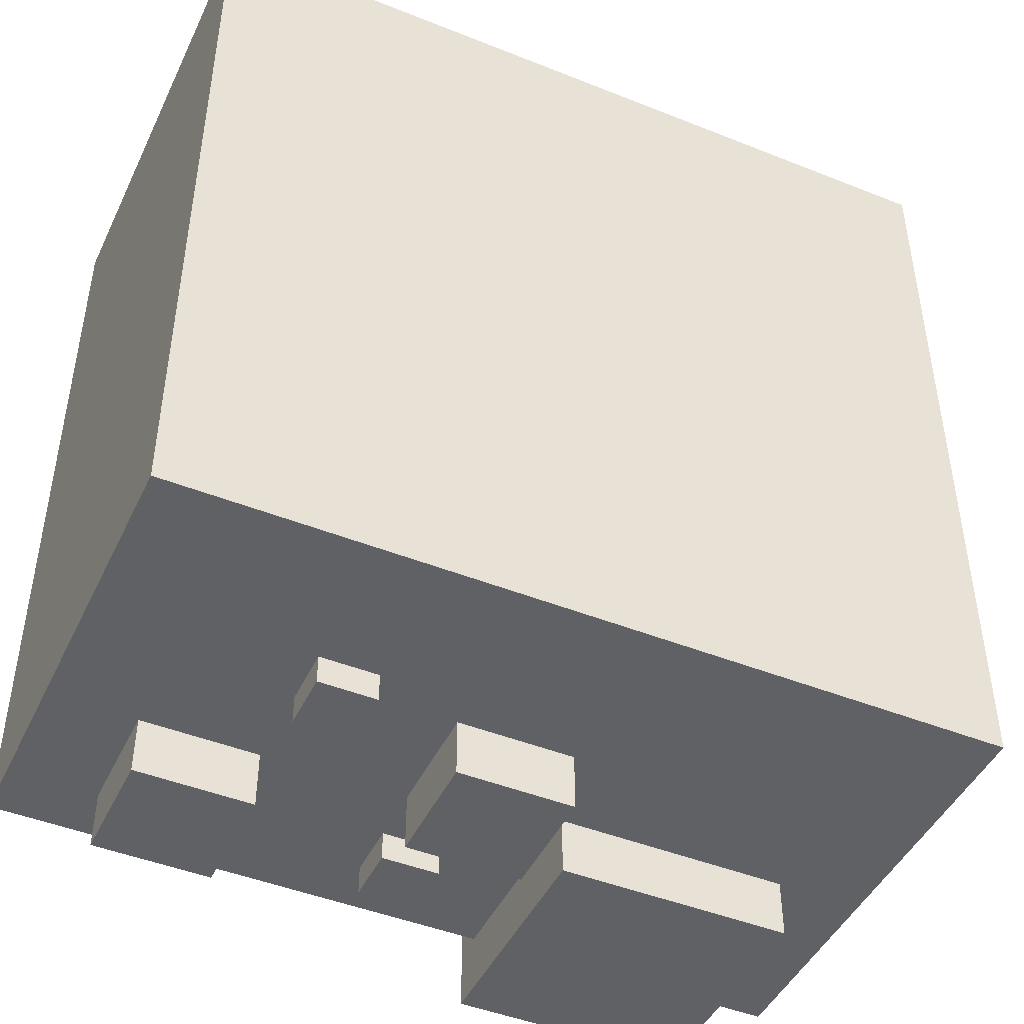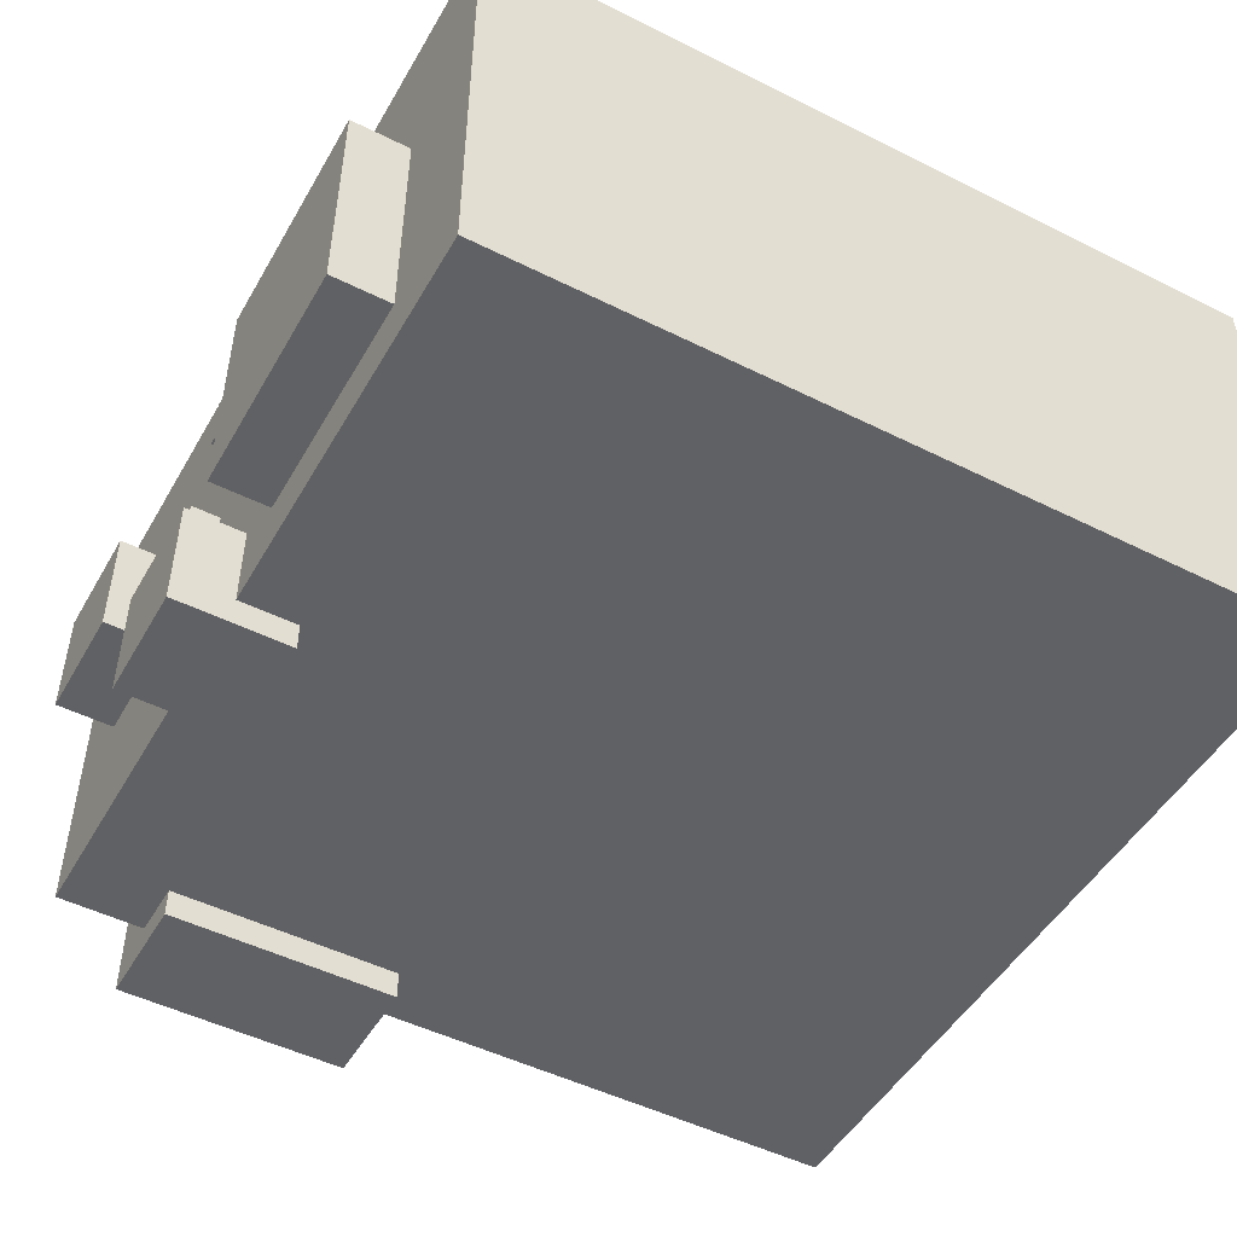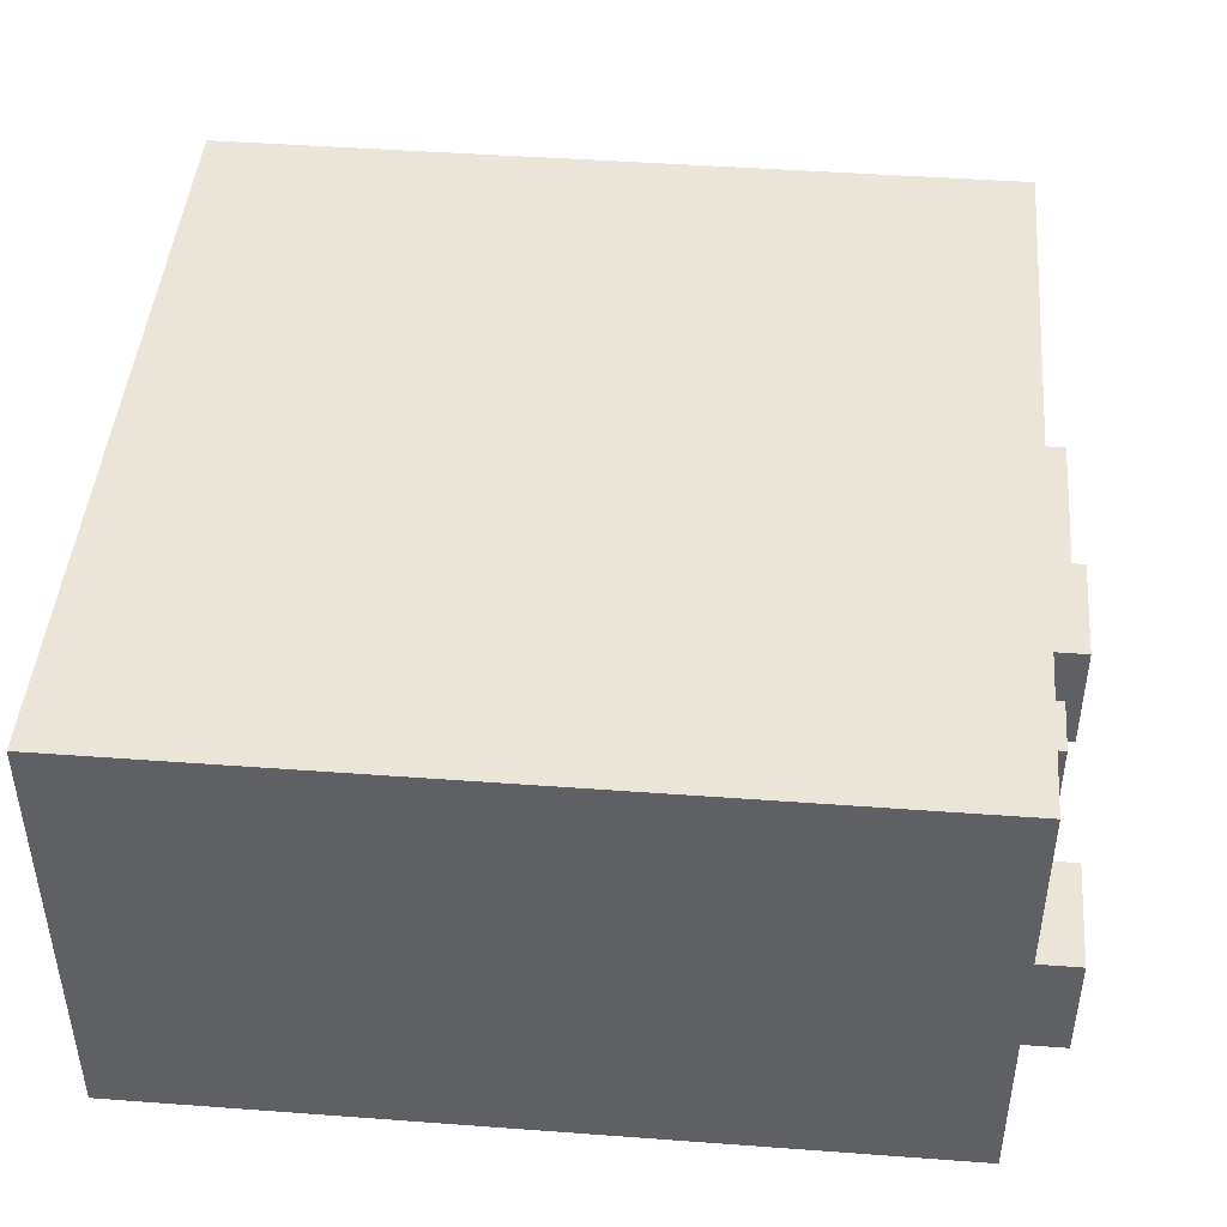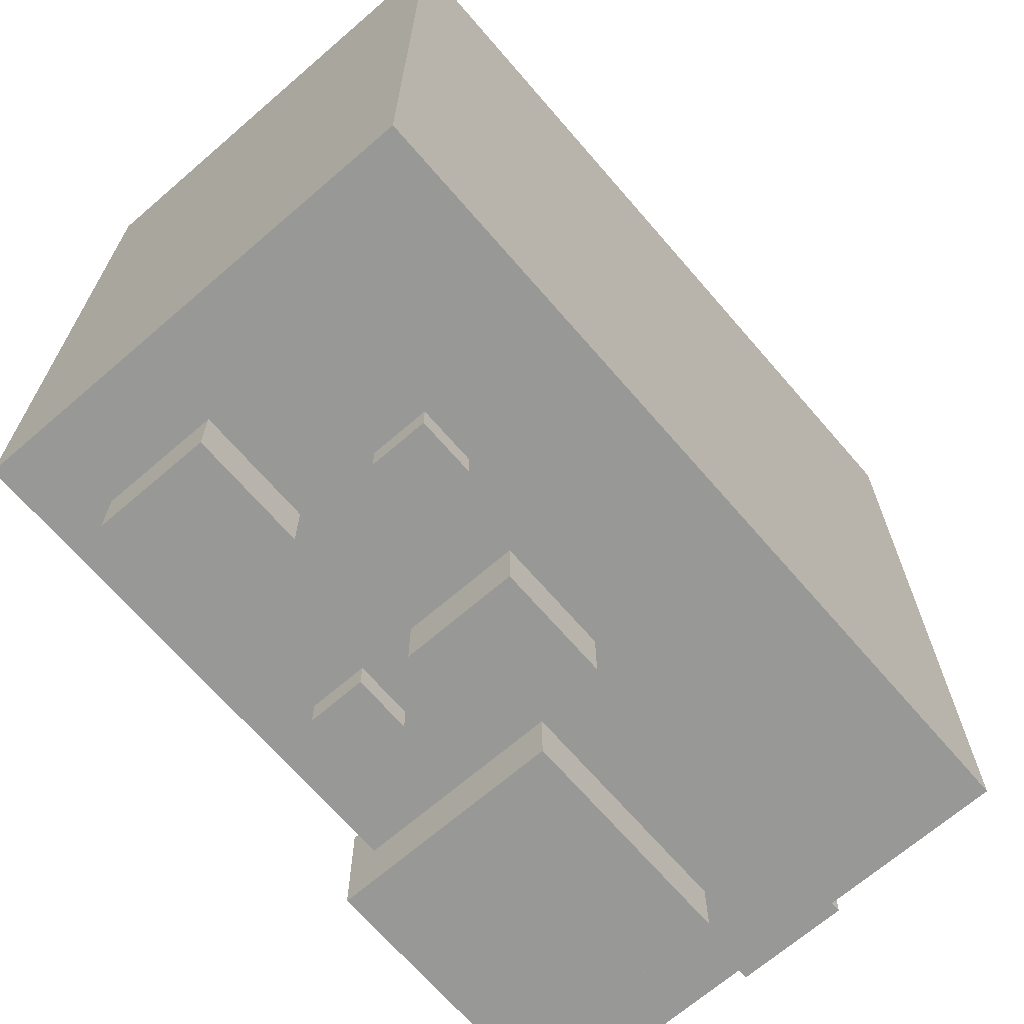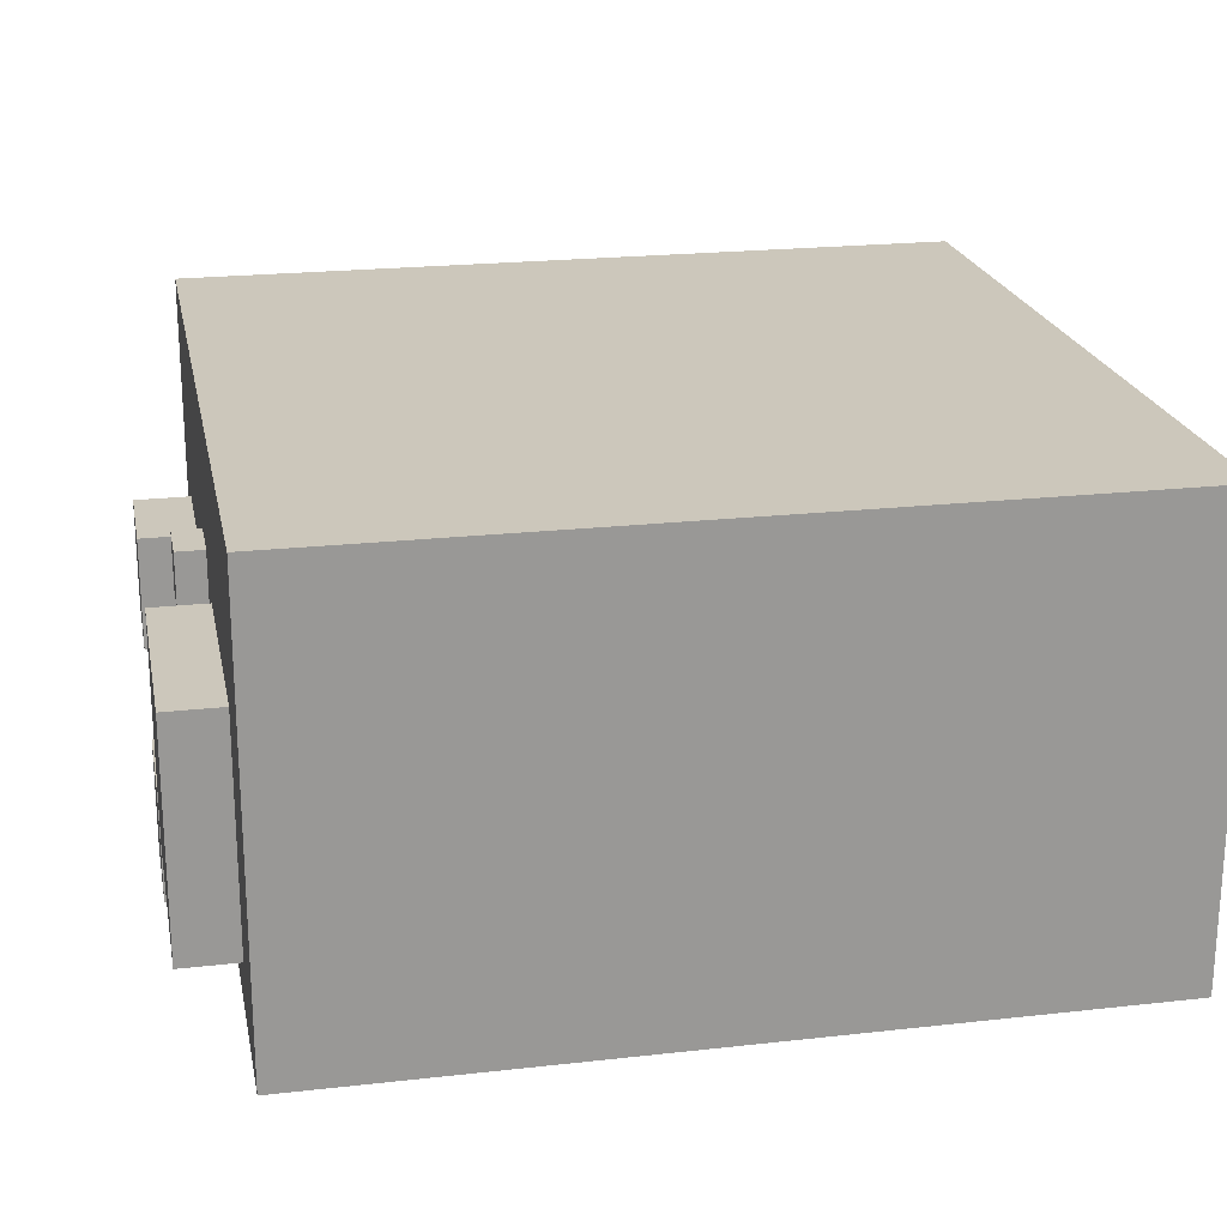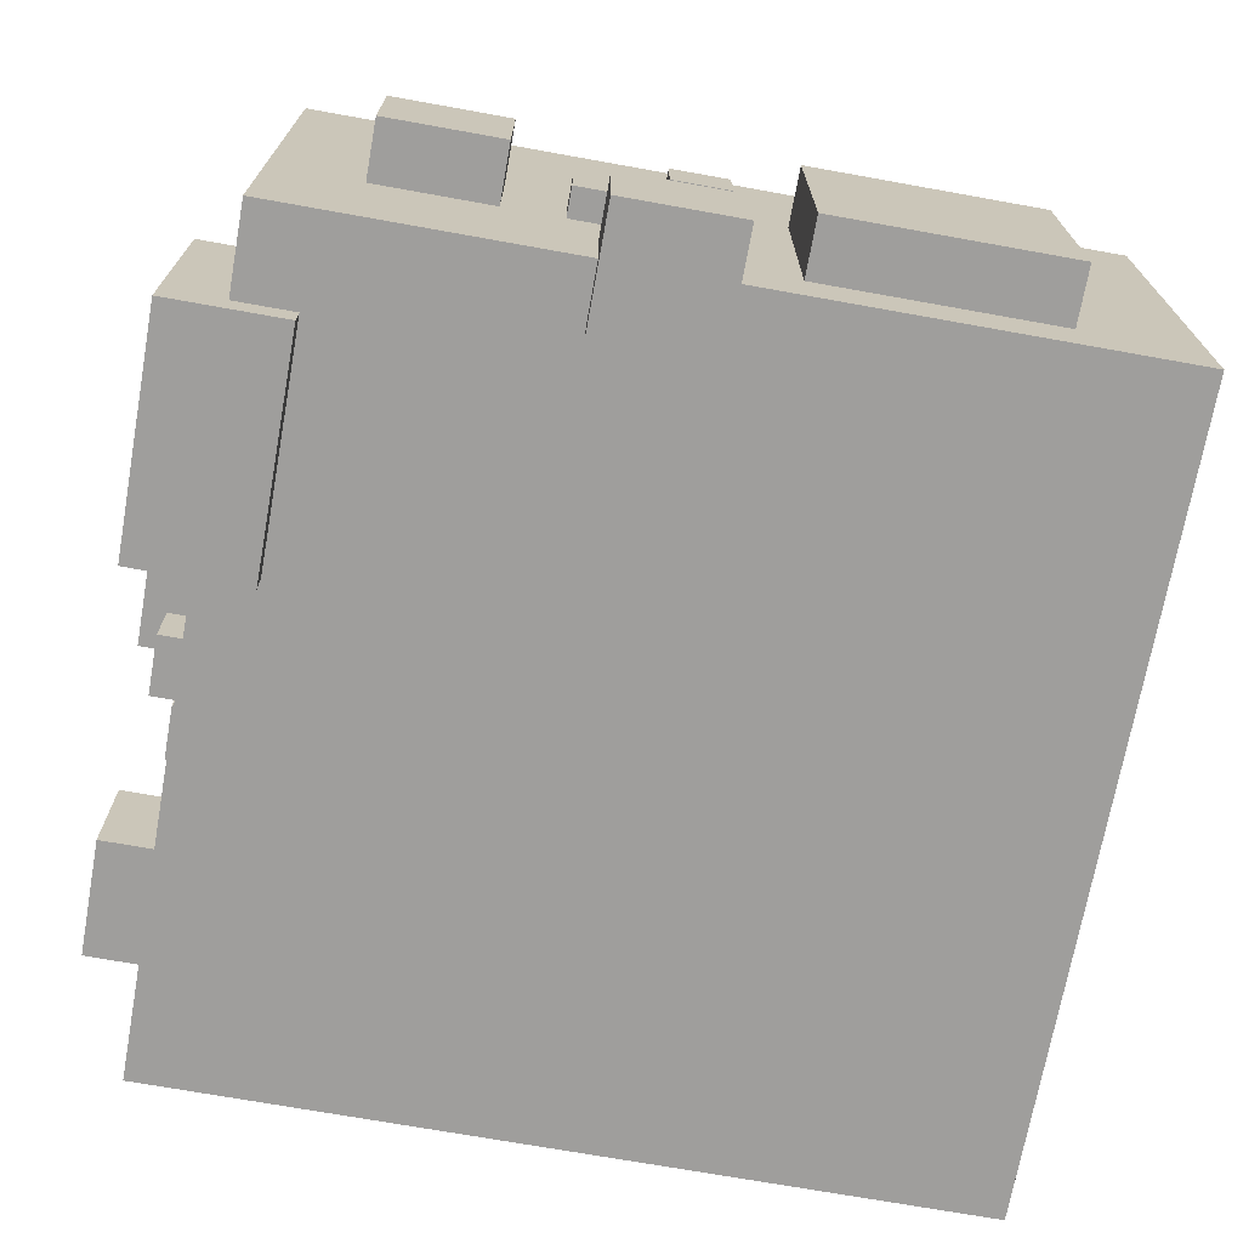
<metadata>
{"format":"obj","ext":"obj","renderer":"f3d","projection":"perspective","resolution":1024,"background":"white","views":[{"elev":-46.0,"azim":155.4,"up":"+Z"},{"elev":-49.2,"azim":-29.0,"up":"+Y"},{"elev":45.1,"azim":94.9,"up":"+Y"},{"elev":-68.4,"azim":130.8,"up":"+Z"},{"elev":21.6,"azim":-11.2,"up":"+Y"},{"elev":-70.9,"azim":-100.2,"up":"+Y"}]}
</metadata>
<code>
v 0.5 0 0.5
v -0.375 0 0.5
v -0.375 -0.5 0.5
v 0.5 -0.5 0.5
v -0.375 0 -0.375
v 0.5 0 -0.375
v 0.5 -0.5 -0.375
v -0.375 -0.5 -0.375
v 0.5 0 -0.375
v 0.5 0 0.5
v 0.5 -0.5 0.5
v 0.5 -0.5 -0.375
v 0.5 -0.5 0.5
v -0.375 -0.5 0.5
v -0.375 -0.5 -0.375
v 0.5 -0.5 -0.375
v -0.375 0 0.5
v -0.375 0 -0.375
v -0.375 -0.5 -0.375
v -0.375 -0.5 0.5
v 0.5 0 -0.375
v -0.375 0 -0.375
v -0.375 0 0.5
v 0.5 0 0.5
f 1 3 4
f 1 2 3
f 5 7 8
f 5 6 7
f 9 11 12
f 9 10 11
f 13 15 16
f 13 14 15
f 17 19 20
f 17 18 19
f 21 23 24
f 21 22 23
v -0.2812 -0.2812 -0.4375
v -0.03125 -0.2812 -0.4375
v -0.03125 -0.5312 -0.4375
v -0.2812 -0.5312 -0.4375
v -0.03125 -0.2812 -0.3125
v -0.2812 -0.2812 -0.3125
v -0.2812 -0.5312 -0.3125
v -0.03125 -0.5312 -0.3125
v -0.2812 -0.2812 -0.3125
v -0.2812 -0.2812 -0.4375
v -0.2812 -0.5312 -0.4375
v -0.2812 -0.5312 -0.3125
v -0.2812 -0.5312 -0.4375
v -0.03125 -0.5312 -0.4375
v -0.03125 -0.5312 -0.3125
v -0.2812 -0.5312 -0.3125
v -0.03125 -0.2812 -0.4375
v -0.03125 -0.2812 -0.3125
v -0.03125 -0.5312 -0.3125
v -0.03125 -0.5312 -0.4375
v -0.2812 -0.2812 -0.3125
v -0.03125 -0.2812 -0.3125
v -0.03125 -0.2812 -0.4375
v -0.2812 -0.2812 -0.4375
f 25 27 28
f 25 26 27
f 29 31 32
f 29 30 31
f 33 35 36
f 33 34 35
f 37 39 40
f 37 38 39
f 41 43 44
f 41 42 43
f 45 47 48
f 45 46 47
v 0.0625 -0.375 -0.4062
v 0.125 -0.375 -0.4062
v 0.125 -0.4375 -0.4062
v 0.0625 -0.4375 -0.4062
v 0.125 -0.375 -0.2812
v 0.0625 -0.375 -0.2812
v 0.0625 -0.4375 -0.2812
v 0.125 -0.4375 -0.2812
v 0.0625 -0.375 -0.2812
v 0.0625 -0.375 -0.4062
v 0.0625 -0.4375 -0.4062
v 0.0625 -0.4375 -0.2812
v 0.0625 -0.4375 -0.4062
v 0.125 -0.4375 -0.4062
v 0.125 -0.4375 -0.2812
v 0.0625 -0.4375 -0.2812
v 0.125 -0.375 -0.4062
v 0.125 -0.375 -0.2812
v 0.125 -0.4375 -0.2812
v 0.125 -0.4375 -0.4062
v 0.0625 -0.375 -0.2812
v 0.125 -0.375 -0.2812
v 0.125 -0.375 -0.4062
v 0.0625 -0.375 -0.4062
f 49 51 52
f 49 50 51
f 53 55 56
f 53 54 55
f 57 59 60
f 57 58 59
f 61 63 64
f 61 62 63
f 65 67 68
f 65 66 67
f 69 71 72
f 69 70 71
v 0.2812 -0.3125 -0.4375
v 0.4062 -0.3125 -0.4375
v 0.4062 -0.4375 -0.4375
v 0.2812 -0.4375 -0.4375
v 0.4062 -0.3125 -0.3125
v 0.2812 -0.3125 -0.3125
v 0.2812 -0.4375 -0.3125
v 0.4062 -0.4375 -0.3125
v 0.2812 -0.3125 -0.3125
v 0.2812 -0.3125 -0.4375
v 0.2812 -0.4375 -0.4375
v 0.2812 -0.4375 -0.3125
v 0.2812 -0.4375 -0.4375
v 0.4062 -0.4375 -0.4375
v 0.4062 -0.4375 -0.3125
v 0.2812 -0.4375 -0.3125
v 0.4062 -0.3125 -0.4375
v 0.4062 -0.3125 -0.3125
v 0.4062 -0.4375 -0.3125
v 0.4062 -0.4375 -0.4375
v 0.2812 -0.3125 -0.3125
v 0.4062 -0.3125 -0.3125
v 0.4062 -0.3125 -0.4375
v 0.2812 -0.3125 -0.4375
f 73 75 76
f 73 74 75
f 77 79 80
f 77 78 79
f 81 83 84
f 81 82 83
f 85 87 88
f 85 86 87
f 89 91 92
f 89 90 91
f 93 95 96
f 93 94 95
v 5.464e-09 -0.1875 -0.4375
v 0.125 -0.1875 -0.4375
v 0.125 -0.3125 -0.4375
v 5.464e-09 -0.3125 -0.4375
v 0.125 -0.1875 -0.3125
v -5.464e-09 -0.1875 -0.3125
v -5.464e-09 -0.3125 -0.3125
v 0.125 -0.3125 -0.3125
v -5.464e-09 -0.1875 -0.3125
v 5.464e-09 -0.1875 -0.4375
v 5.464e-09 -0.3125 -0.4375
v -5.464e-09 -0.3125 -0.3125
v 5.464e-09 -0.3125 -0.4375
v 0.125 -0.3125 -0.4375
v 0.125 -0.3125 -0.3125
v -5.464e-09 -0.3125 -0.3125
v 0.125 -0.1875 -0.4375
v 0.125 -0.1875 -0.3125
v 0.125 -0.3125 -0.3125
v 0.125 -0.3125 -0.4375
v -5.464e-09 -0.1875 -0.3125
v 0.125 -0.1875 -0.3125
v 0.125 -0.1875 -0.4375
v 5.464e-09 -0.1875 -0.4375
f 97 99 100
f 97 98 99
f 101 103 104
f 101 102 103
f 105 107 108
f 105 106 107
f 109 111 112
f 109 110 111
f 113 115 116
f 113 114 115
f 117 119 120
f 117 118 119
v 0.2188 -0.1562 -0.4062
v 0.2812 -0.1562 -0.4062
v 0.2812 -0.2188 -0.4062
v 0.2188 -0.2188 -0.4062
v 0.2812 -0.1562 -0.2812
v 0.2188 -0.1562 -0.2812
v 0.2188 -0.2188 -0.2812
v 0.2812 -0.2188 -0.2812
v 0.2188 -0.1562 -0.2812
v 0.2188 -0.1562 -0.4062
v 0.2188 -0.2188 -0.4062
v 0.2188 -0.2188 -0.2812
v 0.2188 -0.2188 -0.4062
v 0.2812 -0.2188 -0.4062
v 0.2812 -0.2188 -0.2812
v 0.2188 -0.2188 -0.2812
v 0.2812 -0.1562 -0.4062
v 0.2812 -0.1562 -0.2812
v 0.2812 -0.2188 -0.2812
v 0.2812 -0.2188 -0.4062
v 0.2188 -0.1562 -0.2812
v 0.2812 -0.1562 -0.2812
v 0.2812 -0.1562 -0.4062
v 0.2188 -0.1562 -0.4062
f 121 123 124
f 121 122 123
f 125 127 128
f 125 126 127
f 129 131 132
f 129 130 131
f 133 135 136
f 133 134 135
f 137 139 140
f 137 138 139
f 141 143 144
f 141 142 143
v -0.4375 -0.1875 0.125
v -0.3125 -0.1875 0.125
v -0.3125 -0.4375 0.125
v -0.4375 -0.4375 0.125
v -0.3125 -0.1875 0.375
v -0.4375 -0.1875 0.375
v -0.4375 -0.4375 0.375
v -0.3125 -0.4375 0.375
v -0.4375 -0.1875 0.375
v -0.4375 -0.1875 0.125
v -0.4375 -0.4375 0.125
v -0.4375 -0.4375 0.375
v -0.4375 -0.4375 0.125
v -0.3125 -0.4375 0.125
v -0.3125 -0.4375 0.375
v -0.4375 -0.4375 0.375
v -0.3125 -0.1875 0.125
v -0.3125 -0.1875 0.375
v -0.3125 -0.4375 0.375
v -0.3125 -0.4375 0.125
v -0.4375 -0.1875 0.375
v -0.3125 -0.1875 0.375
v -0.3125 -0.1875 0.125
v -0.4375 -0.1875 0.125
f 145 147 148
f 145 146 147
f 149 151 152
f 149 150 151
f 153 155 156
f 153 154 155
f 157 159 160
f 157 158 159
f 161 163 164
f 161 162 163
f 165 167 168
f 165 166 167
v -0.4375 -0.2188 -0.2812
v -0.3125 -0.2188 -0.2812
v -0.3125 -0.3438 -0.2812
v -0.4375 -0.3438 -0.2812
v -0.3125 -0.2188 -0.1562
v -0.4375 -0.2188 -0.1562
v -0.4375 -0.3438 -0.1562
v -0.3125 -0.3438 -0.1562
v -0.4375 -0.2188 -0.1562
v -0.4375 -0.2188 -0.2812
v -0.4375 -0.3438 -0.2812
v -0.4375 -0.3438 -0.1562
v -0.4375 -0.3438 -0.2812
v -0.3125 -0.3438 -0.2812
v -0.3125 -0.3438 -0.1562
v -0.4375 -0.3438 -0.1562
v -0.3125 -0.2188 -0.2812
v -0.3125 -0.2188 -0.1562
v -0.3125 -0.3438 -0.1562
v -0.3125 -0.3438 -0.2812
v -0.4375 -0.2188 -0.1562
v -0.3125 -0.2188 -0.1562
v -0.3125 -0.2188 -0.2812
v -0.4375 -0.2188 -0.2812
f 169 171 172
f 169 170 171
f 173 175 176
f 173 174 175
f 177 179 180
f 177 178 179
f 181 183 184
f 181 182 183
f 185 187 188
f 185 186 187
f 189 191 192
f 189 190 191
v -0.4375 -0.4062 -0.0625
v -0.3125 -0.4062 -0.0625
v -0.3125 -0.5312 -0.0625
v -0.4375 -0.5312 -0.0625
v -0.3125 -0.4062 0.0625
v -0.4375 -0.4062 0.0625
v -0.4375 -0.5312 0.0625
v -0.3125 -0.5312 0.0625
v -0.4375 -0.4062 0.0625
v -0.4375 -0.4062 -0.0625
v -0.4375 -0.5312 -0.0625
v -0.4375 -0.5312 0.0625
v -0.4375 -0.5312 -0.0625
v -0.3125 -0.5312 -0.0625
v -0.3125 -0.5312 0.0625
v -0.4375 -0.5312 0.0625
v -0.3125 -0.4062 -0.0625
v -0.3125 -0.4062 0.0625
v -0.3125 -0.5312 0.0625
v -0.3125 -0.5312 -0.0625
v -0.4375 -0.4062 0.0625
v -0.3125 -0.4062 0.0625
v -0.3125 -0.4062 -0.0625
v -0.4375 -0.4062 -0.0625
f 193 195 196
f 193 194 195
f 197 199 200
f 197 198 199
f 201 203 204
f 201 202 203
f 205 207 208
f 205 206 207
f 209 211 212
f 209 210 211
f 213 215 216
f 213 214 215
v -0.4062 -0.2812 -0.09375
v -0.2812 -0.2812 -0.09375
v -0.2812 -0.3438 -0.09375
v -0.4062 -0.3438 -0.09375
v -0.2812 -0.2812 -0.03125
v -0.4062 -0.2812 -0.03125
v -0.4062 -0.3438 -0.03125
v -0.2812 -0.3438 -0.03125
v -0.4062 -0.2812 -0.03125
v -0.4062 -0.2812 -0.09375
v -0.4062 -0.3438 -0.09375
v -0.4062 -0.3438 -0.03125
v -0.4062 -0.3438 -0.09375
v -0.2812 -0.3438 -0.09375
v -0.2812 -0.3438 -0.03125
v -0.4062 -0.3438 -0.03125
v -0.2812 -0.2812 -0.09375
v -0.2812 -0.2812 -0.03125
v -0.2812 -0.3438 -0.03125
v -0.2812 -0.3438 -0.09375
v -0.4062 -0.2812 -0.03125
v -0.2812 -0.2812 -0.03125
v -0.2812 -0.2812 -0.09375
v -0.4062 -0.2812 -0.09375
f 217 219 220
f 217 218 219
f 221 223 224
f 221 222 223
f 225 227 228
f 225 226 227
f 229 231 232
f 229 230 231
f 233 235 236
f 233 234 235
f 237 239 240
f 237 238 239
v -0.4062 -0.1562 -1.739e-09
v -0.2812 -0.1562 9.189e-09
v -0.2812 -0.2188 9.189e-09
v -0.4062 -0.2188 -1.739e-09
v -0.2812 -0.1562 0.0625
v -0.4062 -0.1562 0.0625
v -0.4062 -0.2188 0.0625
v -0.2812 -0.2188 0.0625
v -0.4062 -0.1562 0.0625
v -0.4062 -0.1562 -1.739e-09
v -0.4062 -0.2188 -1.739e-09
v -0.4062 -0.2188 0.0625
v -0.4062 -0.2188 -1.739e-09
v -0.2812 -0.2188 9.189e-09
v -0.2812 -0.2188 0.0625
v -0.4062 -0.2188 0.0625
v -0.2812 -0.1562 9.189e-09
v -0.2812 -0.1562 0.0625
v -0.2812 -0.2188 0.0625
v -0.2812 -0.2188 9.189e-09
v -0.4062 -0.1562 0.0625
v -0.2812 -0.1562 0.0625
v -0.2812 -0.1562 9.189e-09
v -0.4062 -0.1562 -1.739e-09
f 241 243 244
f 241 242 243
f 245 247 248
f 245 246 247
f 249 251 252
f 249 250 251
f 253 255 256
f 253 254 255
f 257 259 260
f 257 258 259
f 261 263 264
f 261 262 263

</code>
